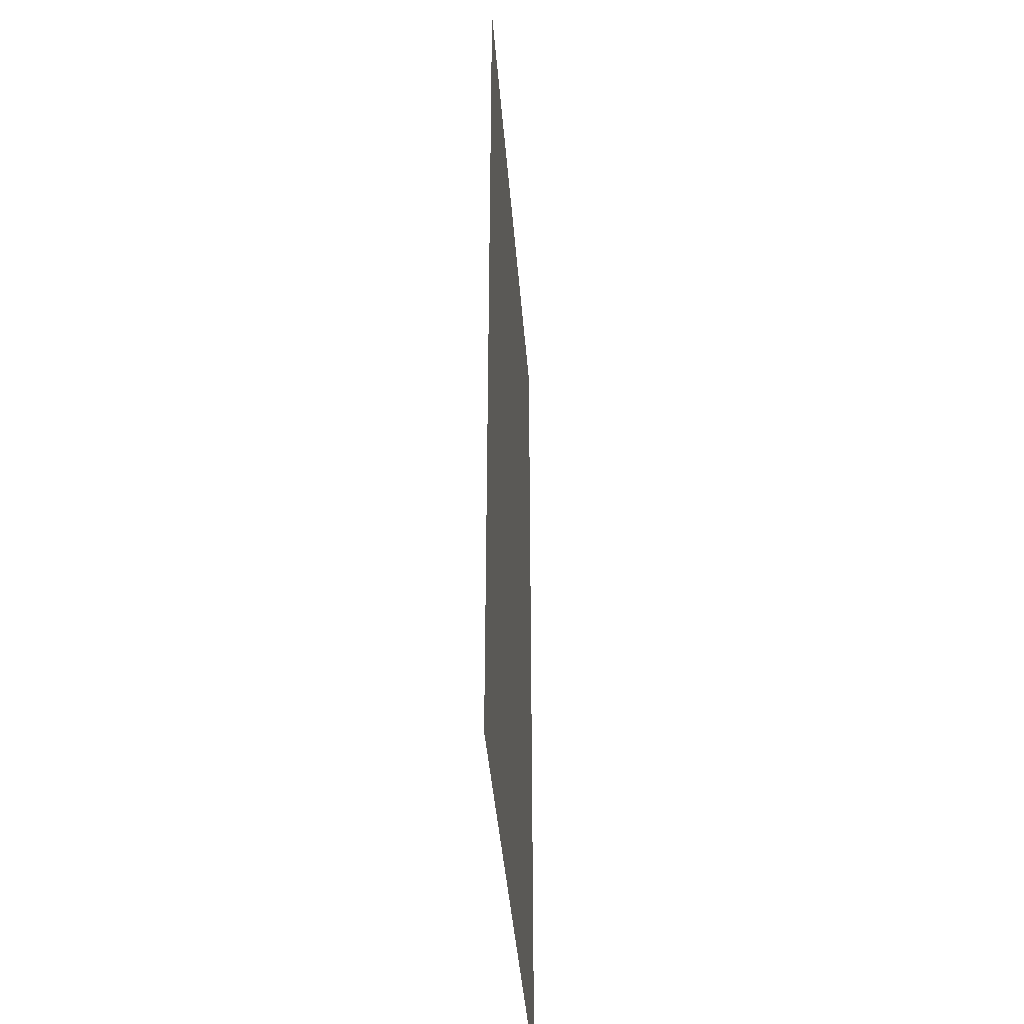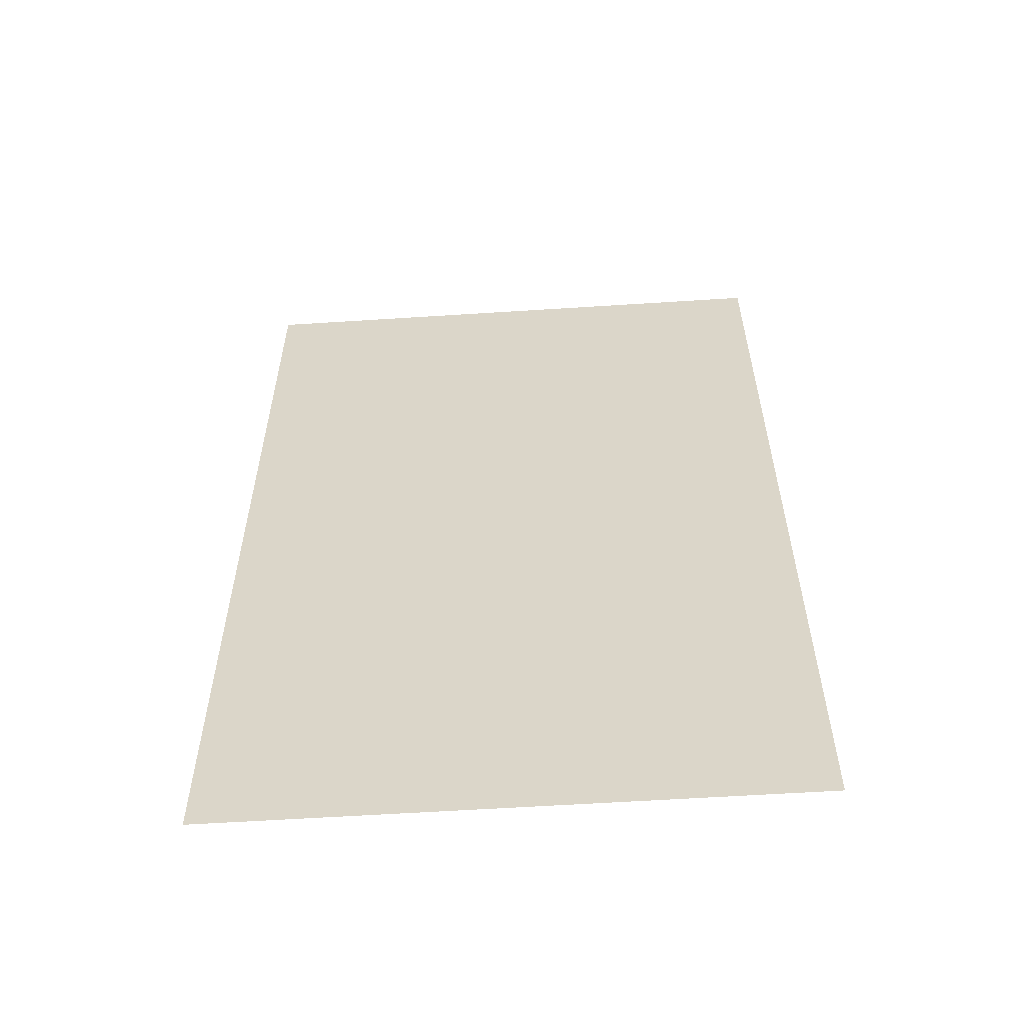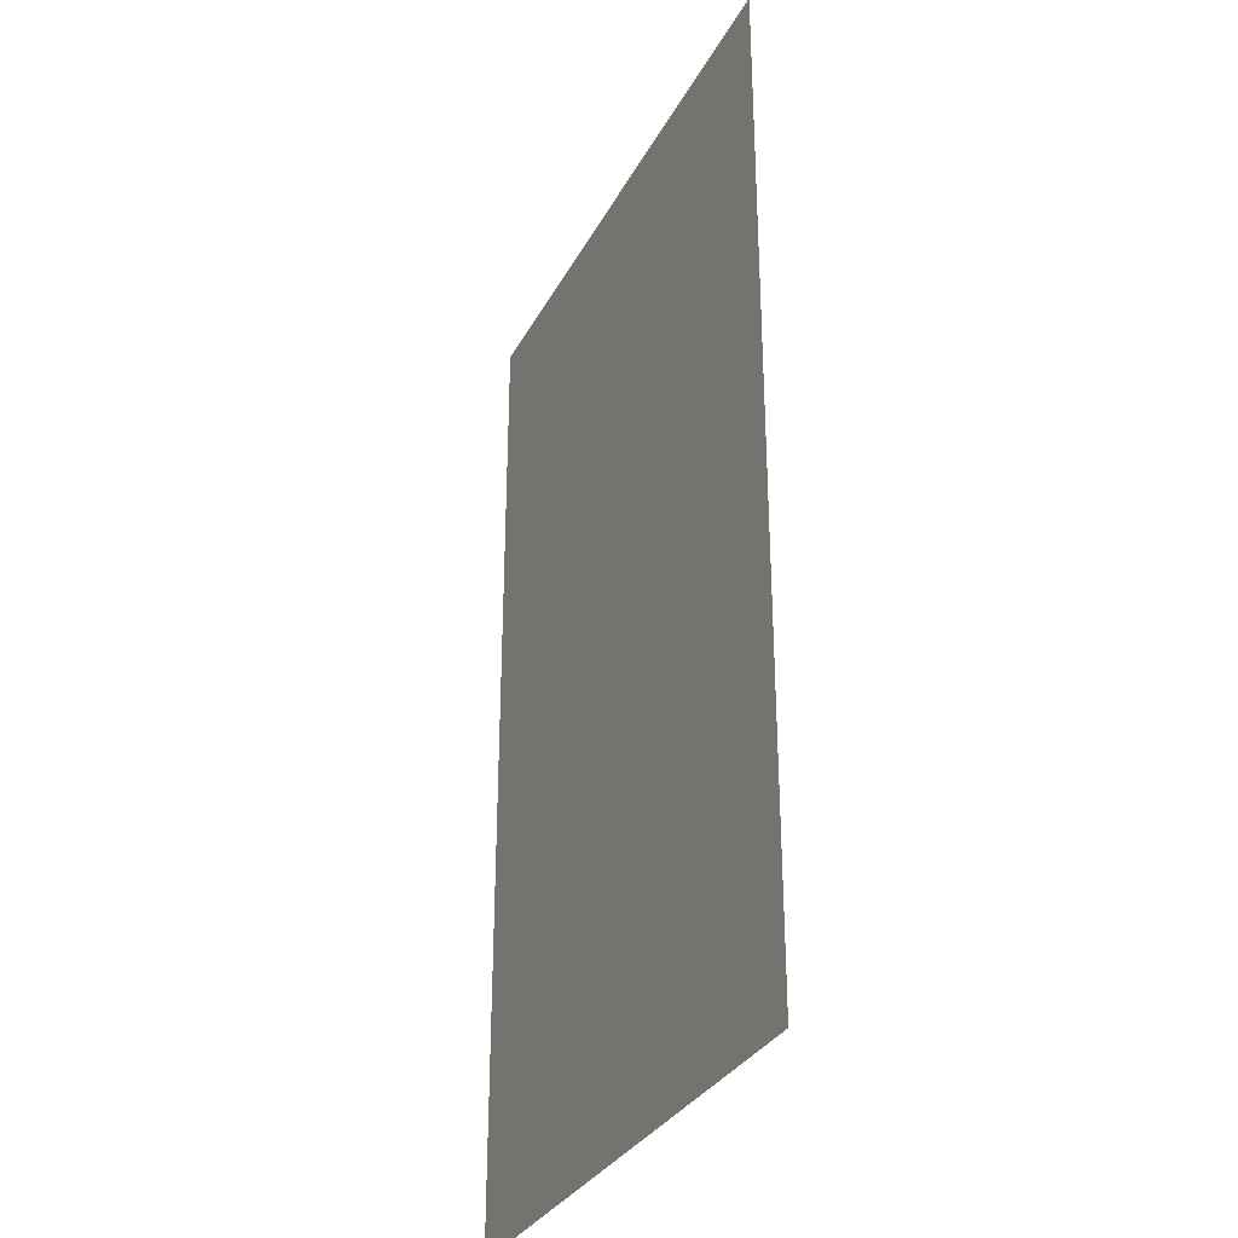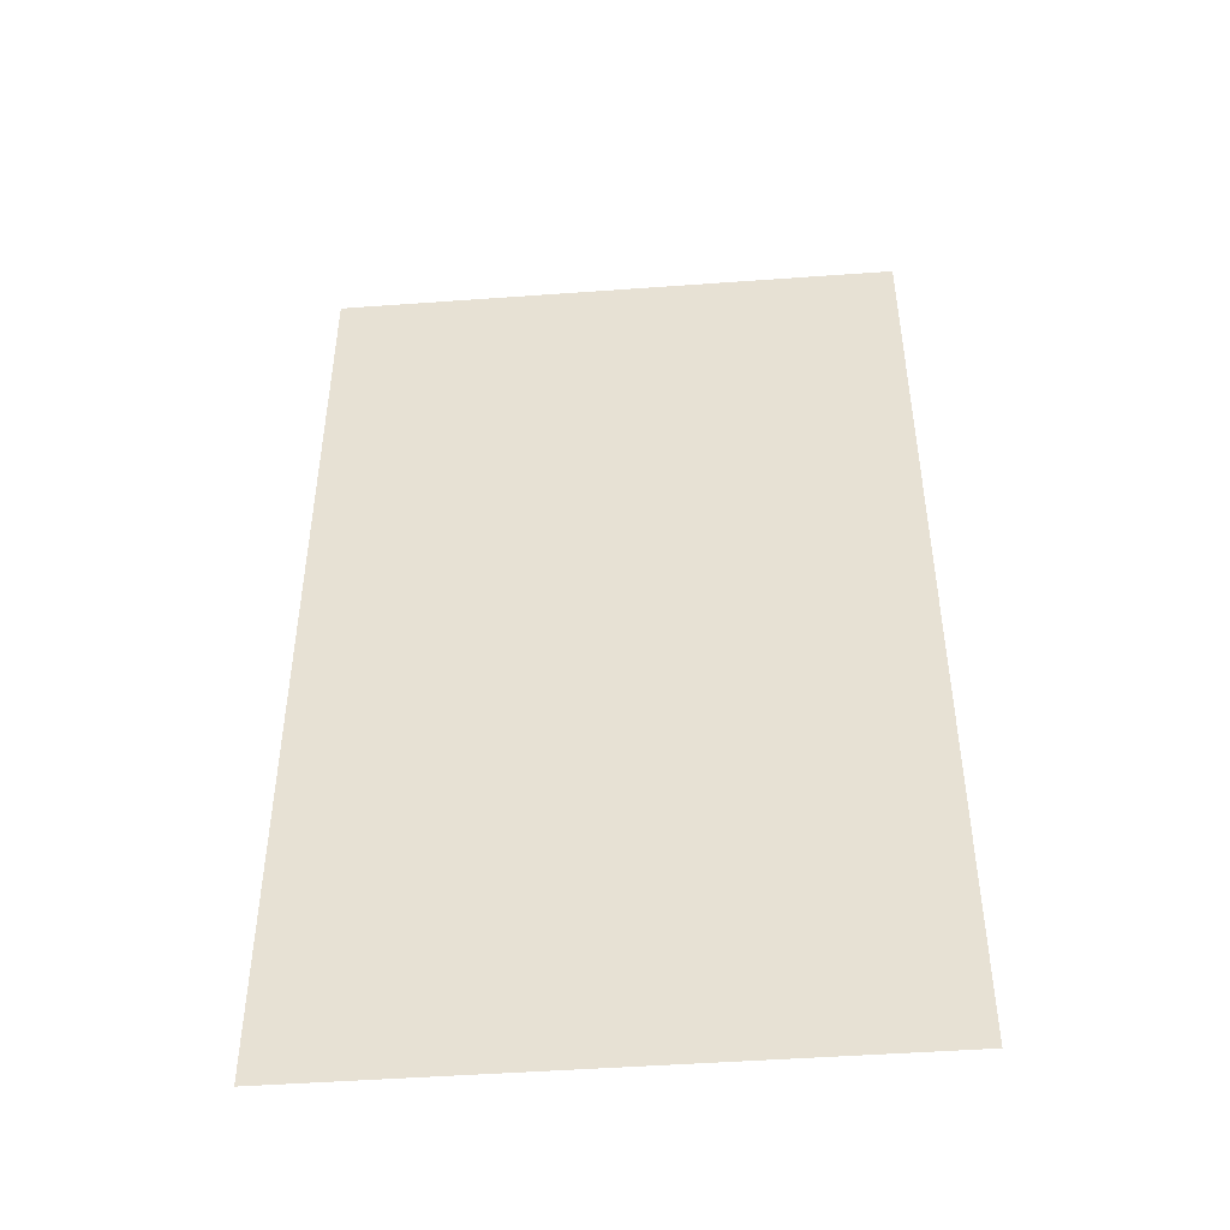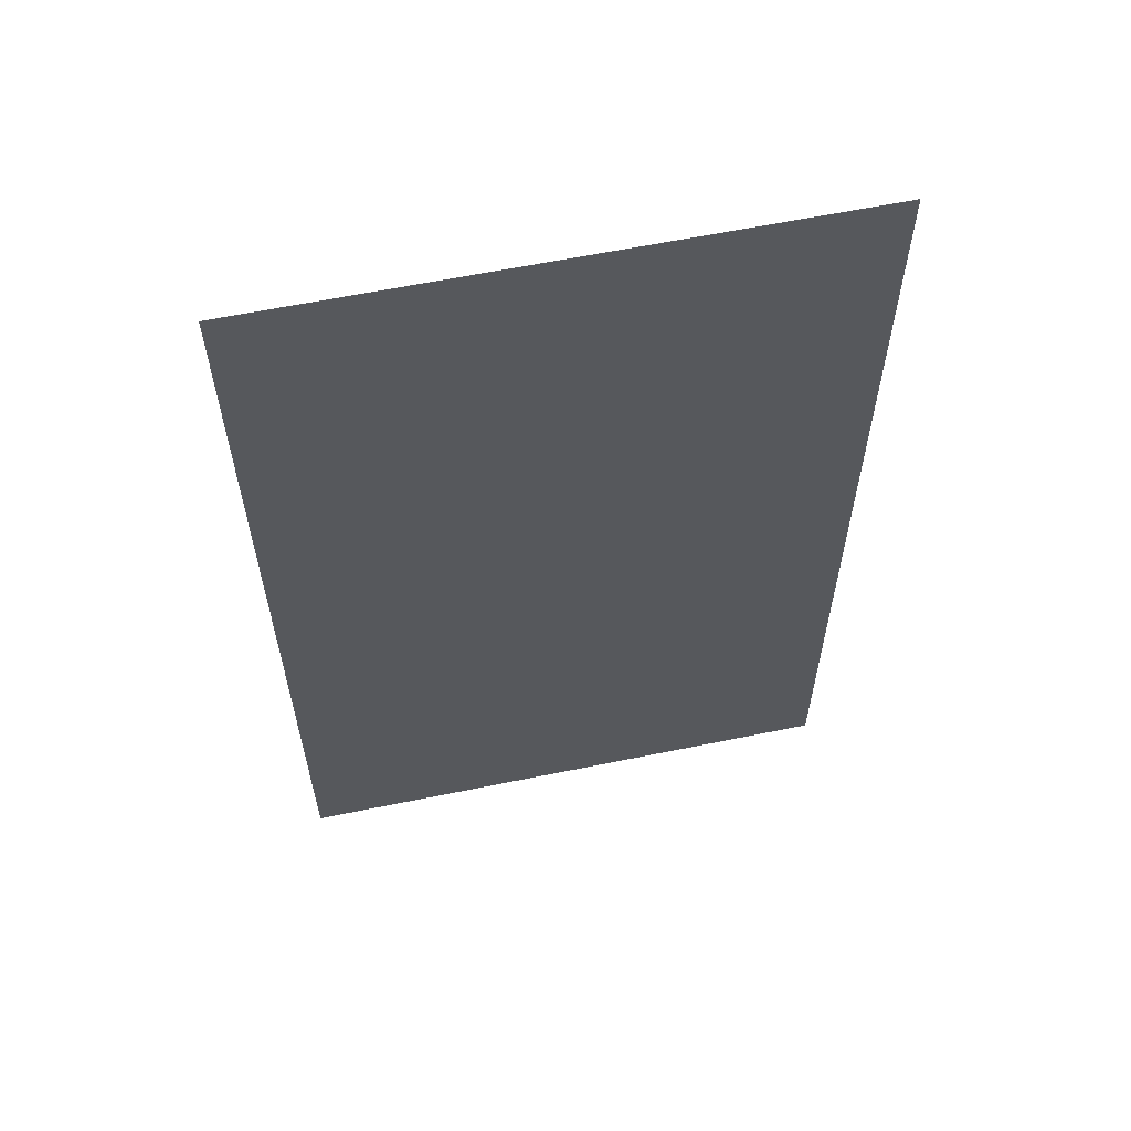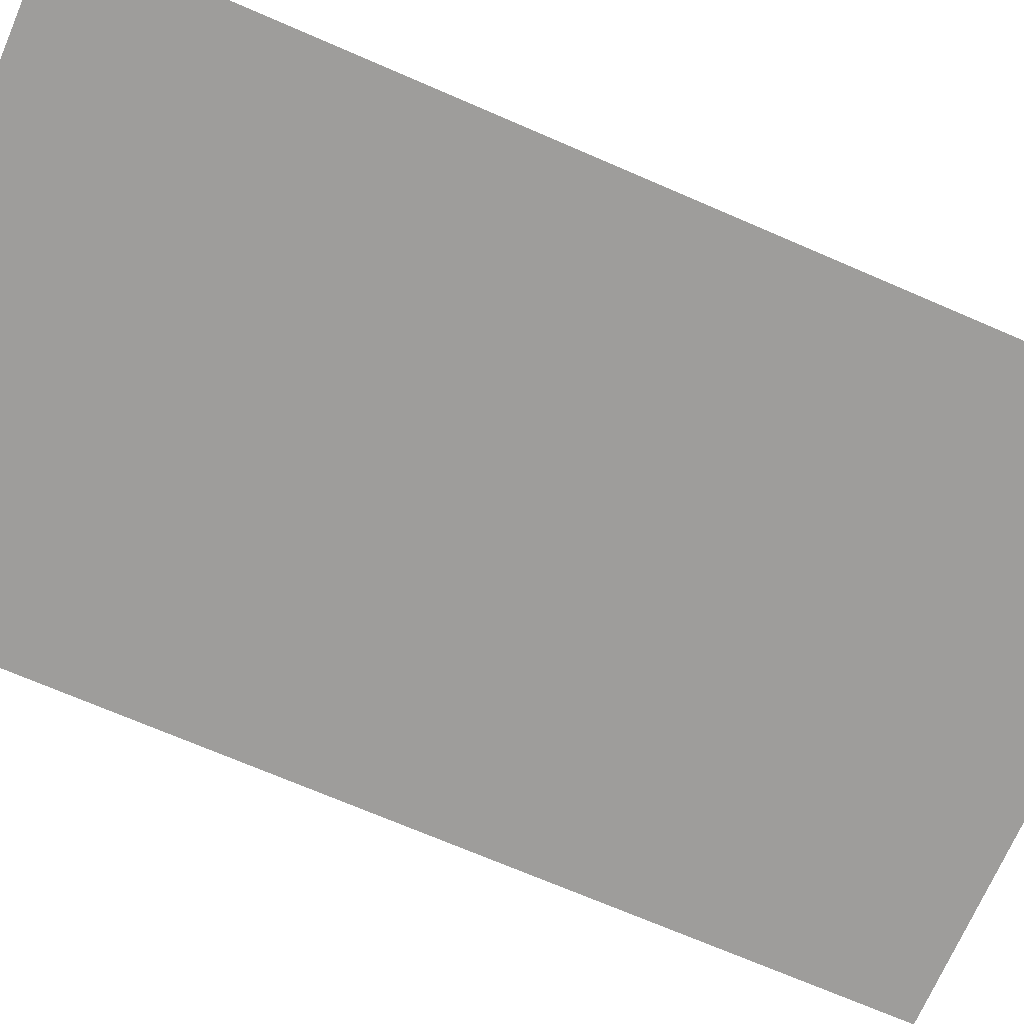
<metadata>
{"format":"obj","ext":"obj","renderer":"f3d","projection":"perspective","resolution":1024,"background":"white","views":[{"elev":-41.9,"azim":-85.5,"up":"+Y"},{"elev":-58.9,"azim":-176.2,"up":"+Y"},{"elev":-31.8,"azim":65.9,"up":"+Y"},{"elev":-47.1,"azim":4.7,"up":"+Y"},{"elev":61.2,"azim":168.2,"up":"+Y"},{"elev":-70.7,"azim":-113.4,"up":"+Z"}]}
</metadata>
<code>
o Plane001.012
v 25.91 -174.1 0
v 25.91 -137.6 0
v 47.04 -137.6 0
v 47.04 -174.1 0
v 68.16 -137.6 0
v 68.16 -174.1 0
v 89.28 -137.6 0
v 89.28 -174.1 0
v 110.4 -137.6 0
v 110.4 -174.1 0
v 25.91 -210.5 0
v 47.04 -210.5 0
v 68.16 -210.5 0
v 89.28 -210.5 0
v 110.4 -210.5 0
v 25.91 -247 0
v 47.04 -247 0
v 68.16 -247 0
v 89.28 -247 0
v 110.4 -247 0
v 25.91 -283.4 0
v 47.04 -283.4 0
v 68.16 -283.4 0
v 89.28 -283.4 0
v 110.4 -283.4 0
f 2 4 1
f 3 6 4
f 5 8 6
f 7 10 8
f 1 12 11
f 4 13 12
f 6 14 13
f 8 15 14
f 11 17 16
f 12 18 17
f 13 19 18
f 14 20 19
f 16 22 21
f 17 23 22
f 18 24 23
f 19 25 24
f 2 3 4
f 3 5 6
f 5 7 8
f 7 9 10
f 1 4 12
f 4 6 13
f 6 8 14
f 8 10 15
f 11 12 17
f 12 13 18
f 13 14 19
f 14 15 20
f 16 17 22
f 17 18 23
f 18 19 24
f 19 20 25

</code>
